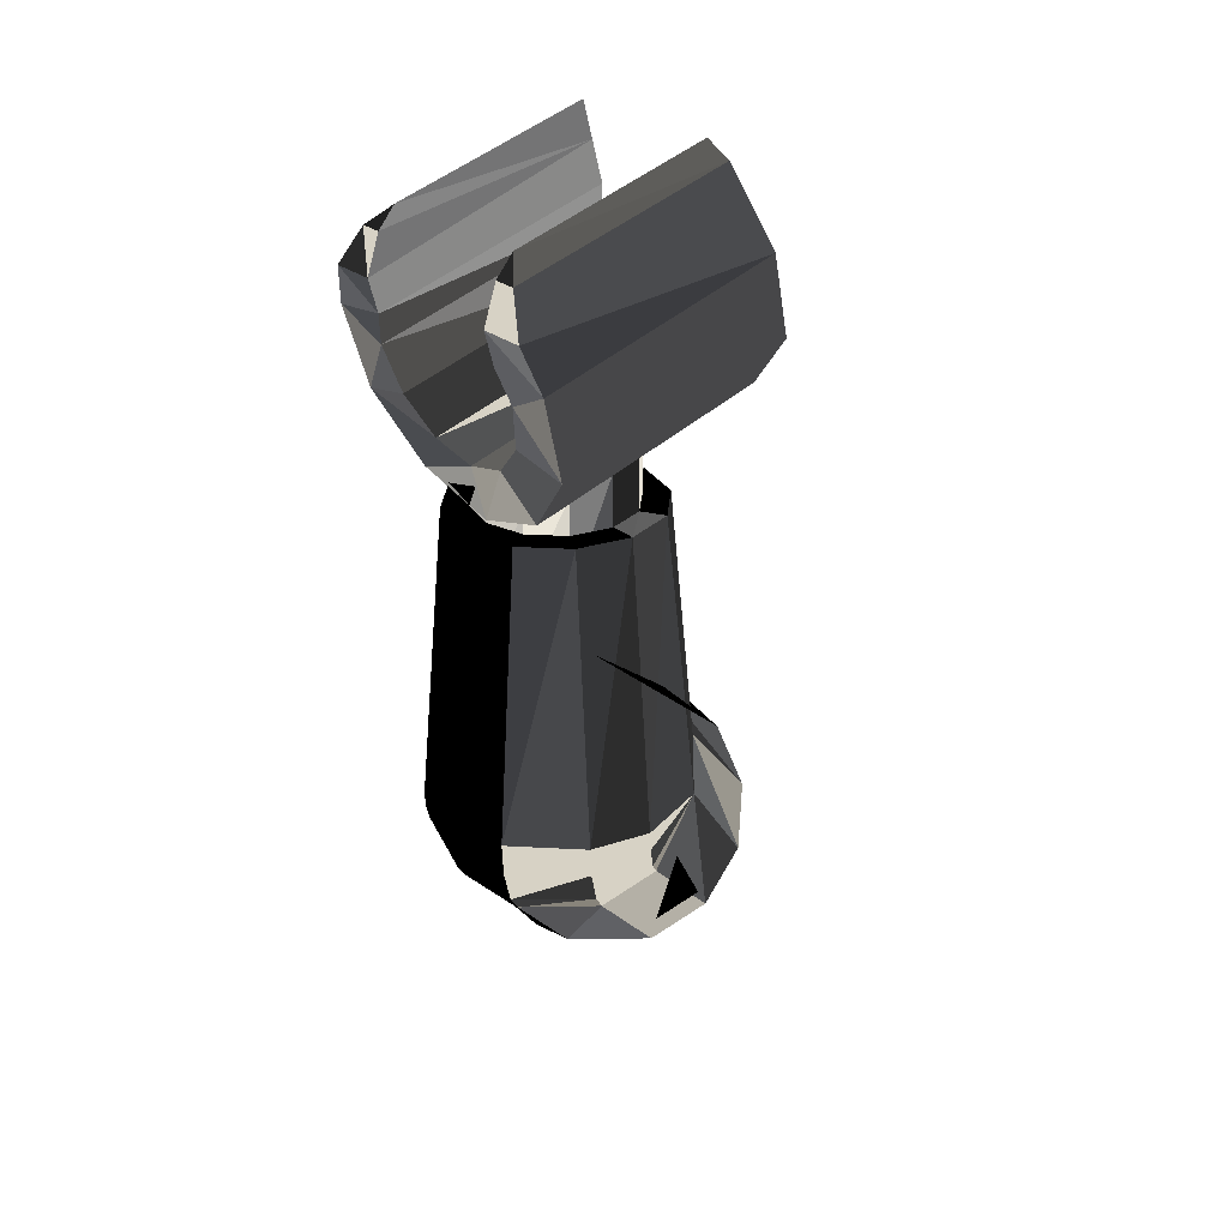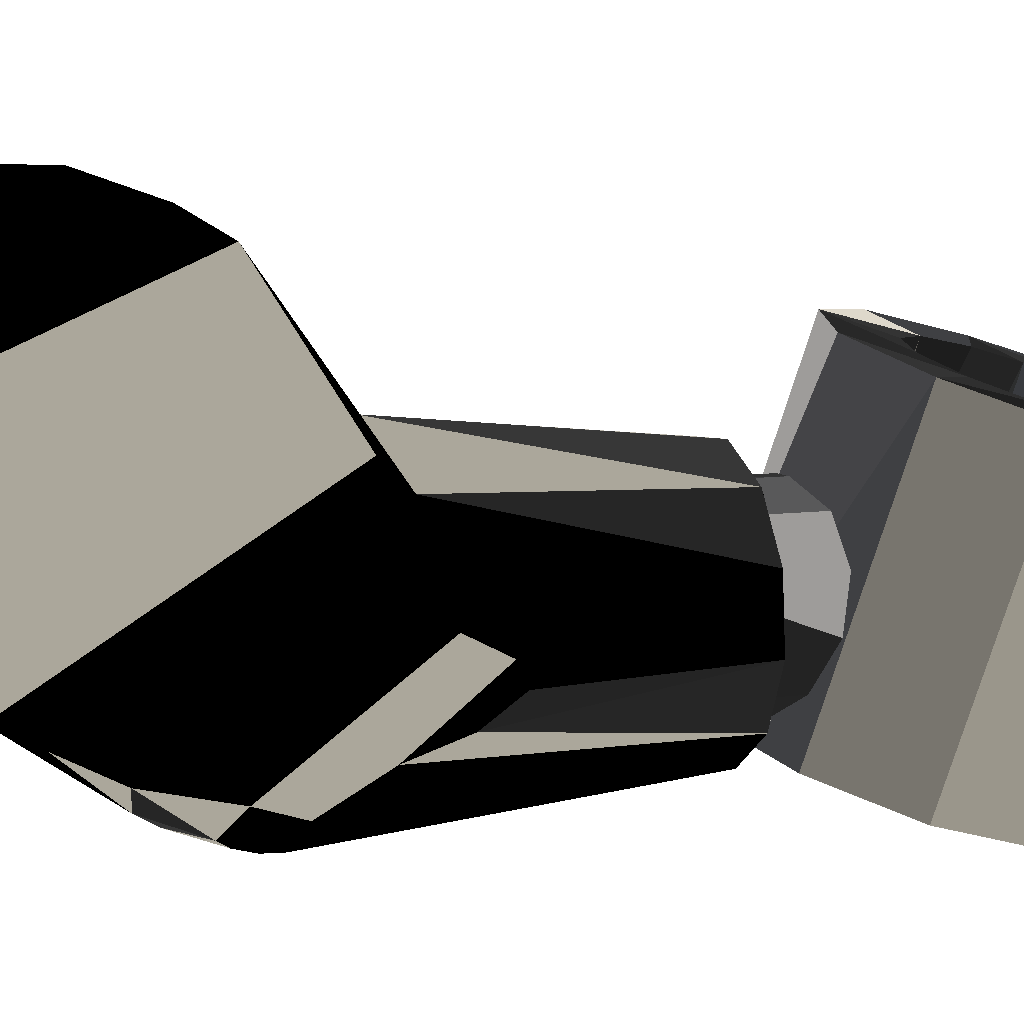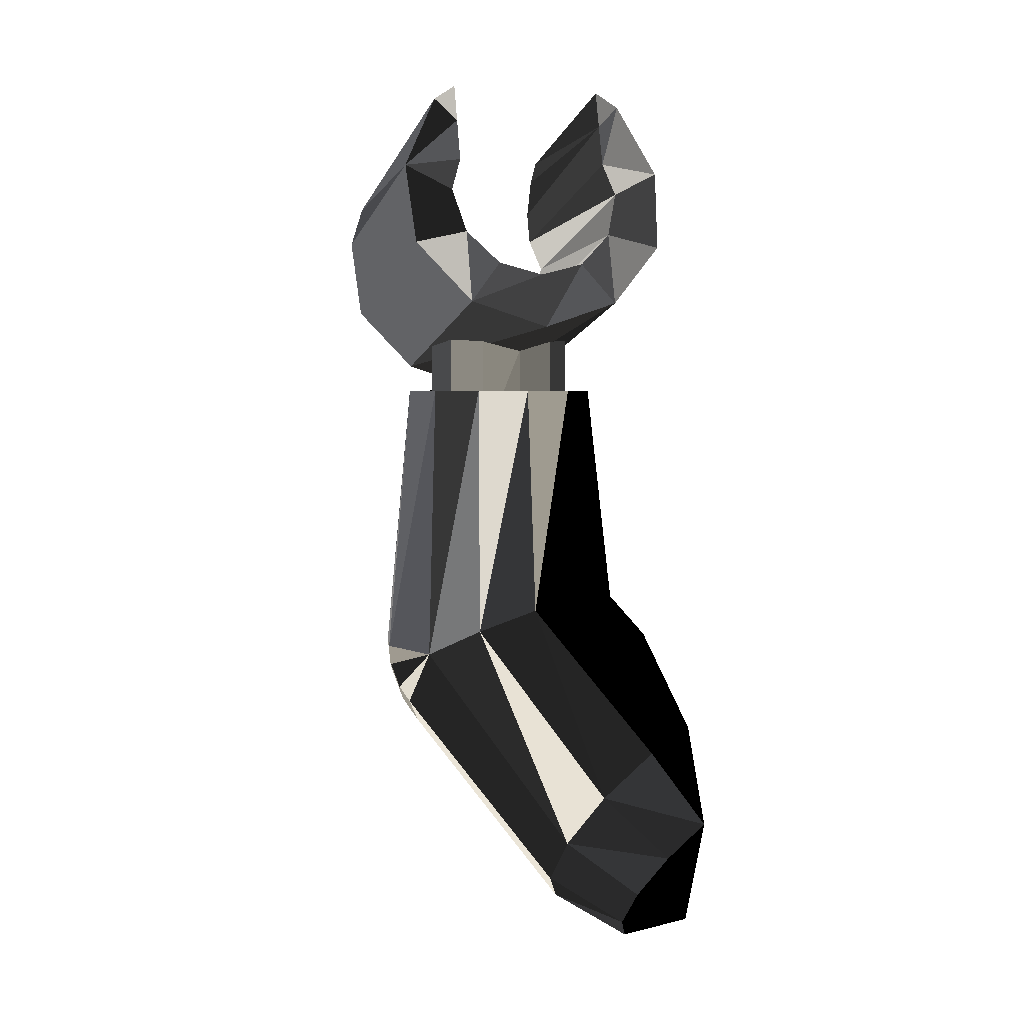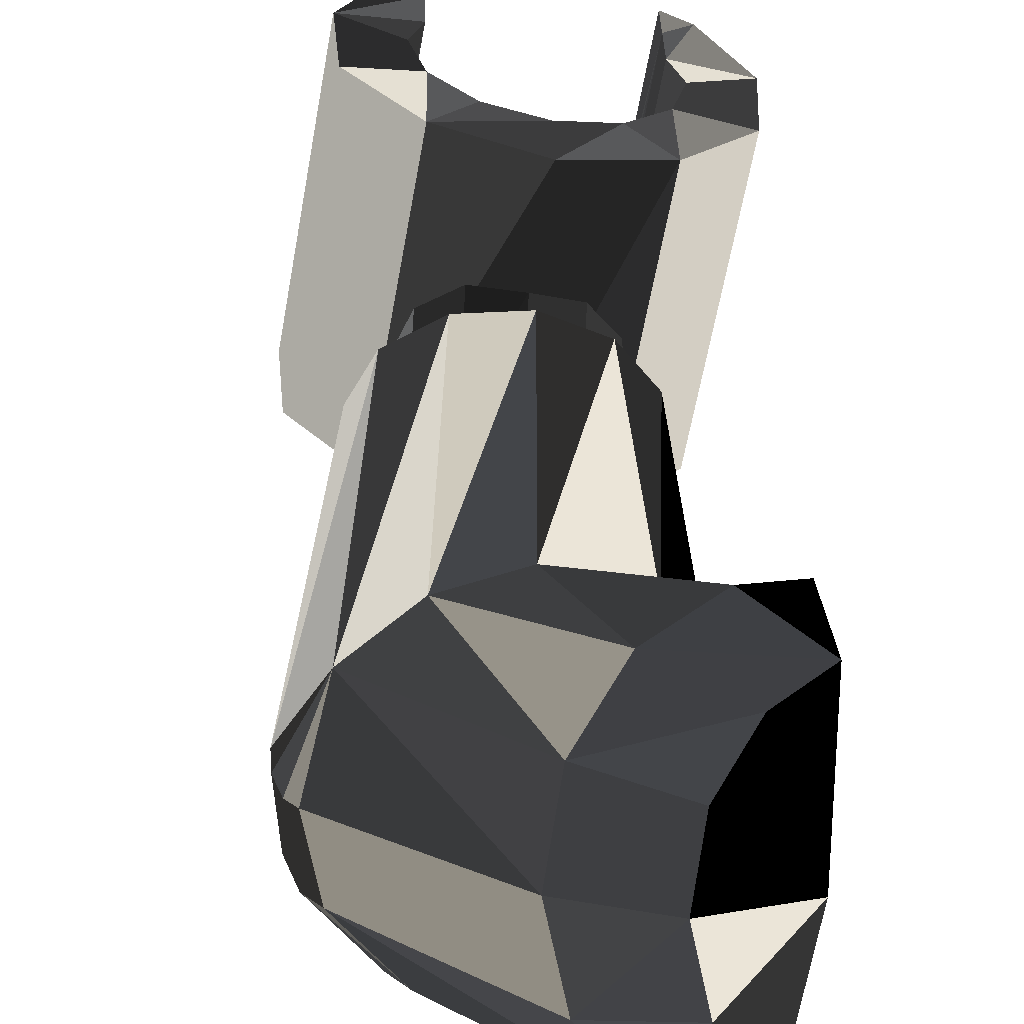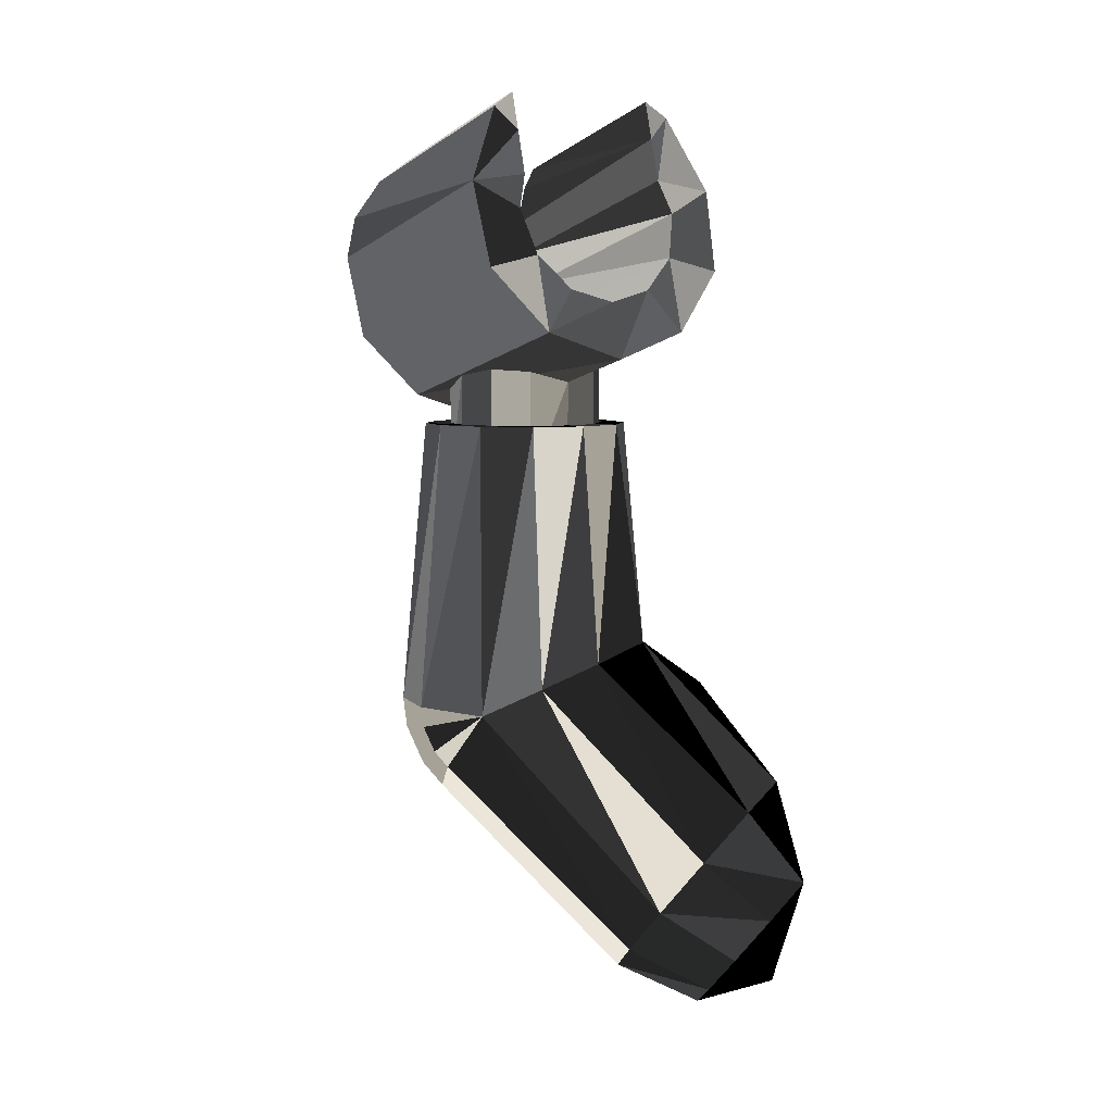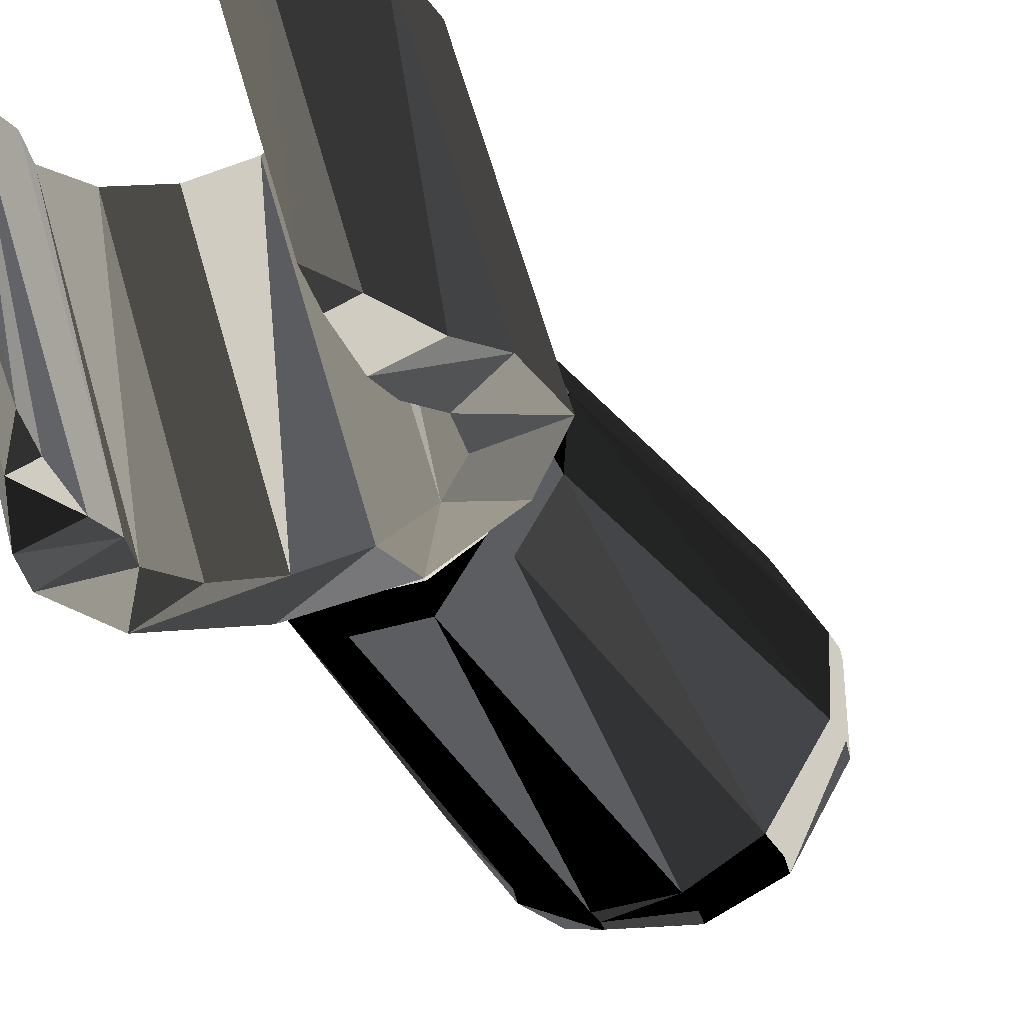
<metadata>
{"format":"obj","ext":"obj","renderer":"f3d","projection":"perspective","resolution":1024,"background":"white","views":[{"elev":27.6,"azim":60.2,"up":"+Z"},{"elev":8.1,"azim":-111.1,"up":"+Y"},{"elev":3.9,"azim":171.7,"up":"+Z"},{"elev":45.7,"azim":-178.7,"up":"+Y"},{"elev":6.5,"azim":155.2,"up":"+Z"},{"elev":-36.1,"azim":28.5,"up":"+Y"}]}
</metadata>
<code>
v  2.79 -4.191 7.451
v  2.867 -4.601 2.849
v  3.564 -3.822 7.451
v  3.751 -4.208 2.849
v  1.935 -4.124 7.45
v  1.902 -4.551 2.849
v  1.228 -3.638 7.45
v  1.064 -4.067 2.858
v  0.7552 -3.811 2.194
v  0.7035 -3.534 3.563
v  0.8587 -2.864 7.45
v  0.6559 -3.279 4.3
v  0.5884 -2.916 4.776
v  0.926 -2.009 7.449
v  0.5327 -2.615 4.628
v  0.4798 -2.328 4.074
v  1.412 -1.302 7.449
v  0.9871 -1.139 3.84
v  0.4561 -2.2 3.68
v  2.112 -0.528 3.644
v  0.7069 -3.548 1.104
v  0.1715 -0.6635 3.187
v  0.5794 -2.858 -0.2042
v  -0.1804 1.238 1.865
v  0.4126 -1.956 -1.379
v  0.1415 -0.492 -2.051
v  -0.302 1.897 0.3756
v  -0.1696 1.186 -1.399
v  0.736 1.571 -0.8463
v  0.2978 1.897 -0.1705
v  0.8709 0.9797 -1.47
v  0.6729 0.2535 -1.904
v  0.8963 -1.608 -1.526
v  0.4963 1.532 1.498
v  2.637 -4.387 1.875
v  2.412 -4.179 1.552
v  3.467 -3.945 1.653
v  3.192 -3.689 1.256
v  1.774 -4.432 2.309
v  1.65 -4.316 2.13
v  1.878 -4.528 2.604
v  2.824 -4.561 2.408
v  3.697 -4.158 2.308
v  2.903 -1.391 7.45
v  3.433 -1.755 7.45
v  3.748 -1.486 7.45
v  3.71 -2.336 7.451
v  4.05 -3.115 7.451
v  4.117 -2.26 7.451
v  3.659 -2.977 7.451
v  3.295 -3.507 7.451
v  2.714 -3.784 7.451
v  2.073 -3.733 7.45
v  1.543 -3.369 7.45
v  3.041 -1 7.45
v  1.266 -2.789 7.45
v  1.317 -2.147 7.45
v  1.681 -1.617 7.45
v  2.186 -0.9331 7.449
v  2.261 -1.34 7.45
v  3.295 -3.507 6.53
v  2.715 -3.784 6.53
v  3.659 -2.977 6.53
v  3.71 -2.336 6.53
v  3.433 -1.755 6.53
v  2.262 -1.341 6.529
v  2.903 -1.391 6.529
v  1.681 -1.617 6.529
v  1.317 -2.148 6.529
v  1.266 -2.789 6.529
v  1.543 -3.369 6.53
v  2.073 -3.734 6.53
v  2.488 -2.562 6.53
v  3.913 -1.061 2.839
v  3.078 -0.5788 3.289
v  4.526 -2.187 2.849
v  4.476 -3.153 2.849
v  1.837 1.139 -0.056
v  2.003 0.4089 -0.8263
v  1.759 -0.4889 -1.363
v  1.295 1.543 0.7794
v  4.494 -2.158 2.522
v  4.355 -2.029 2.125
v  4.218 -2.914 1.762
v  3.968 -2.682 1.402
v  4.189 -1.874 1.886
v  4.427 -3.108 2.357
v  4.126 -4.44 10.85
v  4.441 -4.176 11.46
v  4.09 -4.238 11.46
v  4.835 -4.315 10.85
v  1.202 -4.747 11.46
v  1.588 -4.888 10.85
v  1.552 -4.685 11.46
v  0.8798 -5.013 10.85
v  1.503 -4.407 11.78
v  4.041 -3.96 11.78
v  3.453 -0.6257 12.04
v  4.102 -4.301 10.32
v  3.422 -0.4479 11.37
v  3.481 -0.7834 12.64
v  0.9152 -1.073 12.04
v  0.9428 -1.231 12.64
v  0.8841 -0.8955 11.37
v  1.564 -4.748 10.32
v  0.6785 -0.7889 10.84
v  1.358 -4.642 9.795
v  0.8401 -0.5672 10.13
v  1.52 -4.42 9.084
v  1.347 -0.3363 9.611
v  2.027 -4.189 8.563
v  2.063 -0.1582 9.421
v  2.743 -4.011 8.373
v  2.797 -0.0807 9.612
v  3.477 -3.933 8.564
v  4.032 -3.977 9.085
v  3.352 -0.1243 10.13
v  3.579 -0.2774 10.84
v  4.259 -4.13 9.796
v  -0.0487 -0.6693 9.93
v  0.631 -4.522 8.882
v  -0.0767 -1.028 11.23
v  0.603 -4.881 10.18
v  0.782 -0.2563 8.949
v  1.462 -4.109 7.902
v  4.222 0.0837 9.932
v  4.902 -3.769 8.884
v  3.301 0.188 8.95
v  3.981 -3.665 7.902
v  4.37 -0.2437 11.23
v  5.05 -4.096 10.19
v  3.835 -0.6558 12.4
v  0.5663 -1.232 12.4
v  2.704 -3.786 7.491
v  2.022 0.0761 8.532
v  1.321 -2.137 6.529
v  1.32 -2.137 8.357
v  1.689 -1.611 6.529
v  1.689 -1.61 8.32
v  1.264 -2.778 8.249
v  1.264 -2.778 6.529
v  1.536 -3.361 8.024
v  1.536 -3.361 6.529
v  2.063 -3.73 7.748
v  2.063 -3.73 6.529
v  3.656 -2.987 6.53
v  3.655 -2.987 8.025
v  3.287 -3.514 6.529
v  3.286 -3.514 7.748
v  2.912 -1.394 8.32
v  2.913 -1.395 6.529
v  2.272 -1.338 8.15
v  2.272 -1.339 6.529
v  3.44 -1.764 6.53
v  3.712 -2.347 6.53
v  2.488 -2.562 6.529
v  2.704 -3.786 6.529
v  3.439 -1.763 8.358
v  3.711 -2.346 8.25
o brazoIzq
g brazoIzq
f -159 -158 -157
f -156 -157 -158
f -155 -154 -159
f -158 -159 -154
f -153 -152 -155
f -154 -155 -152
f -151 -152 -150
f -153 -149 -148
f -153 -148 -150
f -148 -149 -147
f -149 -146 -147
f -146 -145 -147
f -145 -146 -144
f -143 -142 -146
f -146 -142 -144
f -144 -142 -141
f -142 -143 -140
f -145 -148 -147
f -145 -150 -148
f -144 -150 -145
f -144 -151 -150
f -151 -144 -141
f -139 -138 -137
f -151 -138 -139
f -138 -151 -141
f -137 -136 -135
f -137 -138 -136
f -135 -136 -134
f -133 -134 -136
f -134 -133 -132
f -131 -132 -130
f -129 -132 -131
f -128 -132 -129
f -132 -128 -134
f -130 -132 -133
f -134 -128 -127
f -134 -127 -135
f -126 -133 -136
f -125 -124 -123
f -122 -123 -124
f -121 -120 -125
f -124 -125 -120
f -120 -121 -152
f -124 -127 -122
f -127 -137 -135
f -127 -124 -137
f -137 -124 -139
f -139 -124 -120
f -139 -120 -151
f -151 -120 -152
f -138 -141 -142
f -138 -142 -136
f -126 -142 -140
f -142 -126 -136
f -121 -119 -152
f -118 -121 -125
f -121 -118 -119
f -117 -125 -123
f -125 -117 -118
f -119 -154 -152
f -118 -158 -119
f -154 -119 -158
f -158 -118 -156
f -117 -156 -118
f -152 -153 -150
f -116 -115 -114
f -113 -112 -111
f -110 -112 -113
f -110 -157 -112
f -157 -110 -109
f -159 -109 -108
f -159 -157 -109
f -108 -155 -159
f -108 -107 -155
f -107 -153 -155
f -107 -106 -153
f -114 -105 -116
f -149 -106 -104
f -149 -153 -106
f -146 -149 -104
f -103 -146 -104
f -143 -146 -103
f -102 -143 -103
f -101 -143 -102
f -101 -100 -105
f -100 -101 -102
f -115 -113 -111
f -115 -111 -114
f -100 -116 -105
f -108 -99 -98
f -109 -99 -108
f -109 -97 -99
f -109 -110 -97
f -110 -96 -97
f -110 -113 -96
f -96 -113 -95
f -116 -94 -93
f -93 -95 -115
f -100 -92 -94
f -100 -102 -92
f -102 -91 -92
f -102 -103 -91
f -90 -103 -104
f -90 -91 -103
f -89 -104 -106
f -89 -90 -104
f -106 -88 -89
f -106 -107 -88
f -107 -98 -88
f -107 -108 -98
f -87 -98 -99
f -87 -99 -97
f -87 -97 -96
f -87 -96 -95
f -87 -93 -94
f -87 -94 -92
f -87 -92 -91
f -87 -91 -90
f -87 -90 -89
f -87 -89 -88
f -87 -88 -98
f -116 -93 -115
f -87 -95 -93
f -113 -115 -95
f -116 -100 -94
f -114 -86 -105
f -85 -105 -86
f -111 -84 -114
f -86 -114 -84
f -83 -111 -112
f -111 -83 -84
f -157 -156 -112
f -83 -112 -156
f -105 -85 -101
f -140 -101 -85
f -130 -82 -131
f -82 -81 -131
f -129 -131 -81
f -81 -80 -129
f -128 -129 -80
f -80 -127 -128
f -79 -133 -126
f -133 -79 -130
f -82 -130 -79
f -78 -77 -86
f -123 -122 -76
f -75 -76 -122
f -77 -74 -86
f -79 -85 -82
f -75 -80 -74
f -82 -86 -81
f -122 -127 -75
f -81 -74 -80
f -80 -75 -127
f -79 -140 -85
f -140 -79 -126
f -74 -81 -86
f -82 -85 -86
f -73 -123 -76
f -123 -73 -117
f -83 -117 -73
f -117 -83 -156
f -84 -73 -78
f -73 -84 -83
f -84 -78 -86
f -73 -76 -78
f -75 -74 -77
f -76 -77 -78
f -143 -101 -140
f -76 -75 -77
f -72 -71 -70
f -72 -69 -71
f -68 -67 -66
f -68 -65 -67
f -68 -66 -64
f -63 -70 -71
f -72 -62 -61
f -61 -62 -60
f -59 -62 -72
f -72 -70 -59
f -70 -63 -59
f -58 -66 -67
f -64 -58 -57
f -66 -58 -64
f -56 -67 -55
f -56 -58 -67
f -54 -53 -52
f -53 -51 -52
f -52 -51 -50
f -51 -49 -50
f -50 -49 -48
f -49 -47 -48
f -46 -47 -45
f -46 -48 -47
f -44 -43 -45
f -45 -43 -46
f -43 -44 -42
f -44 -41 -42
f -42 -41 -60
f -41 -61 -60
f -56 -55 -54
f -55 -53 -54
f -40 -39 -38
f -38 -39 -37
f -36 -35 -40
f -35 -39 -40
f -34 -33 -32
f -33 -31 -32
f -30 -29 -34
f -29 -33 -34
f -71 -30 -28
f -71 -69 -30
f -69 -29 -30
f -63 -28 -59
f -63 -71 -28
f -27 -64 -57
f -27 -68 -64
f -37 -65 -38
f -38 -65 -27
f -27 -65 -68
f -37 -39 -53
f -53 -39 -51
f -51 -39 -49
f -49 -39 -35
f -49 -35 -47
f -47 -26 -45
f -45 -26 -31
f -33 -44 -31
f -45 -31 -44
f -29 -41 -33
f -44 -33 -41
f -41 -29 -61
f -72 -29 -69
f -72 -61 -29
f -65 -55 -67
f -65 -37 -55
f -55 -37 -53
f -38 -54 -40
f -52 -40 -54
f -40 -52 -36
f -50 -36 -52
f -48 -25 -50
f -50 -25 -36
f -46 -32 -48
f -48 -32 -25
f -34 -32 -43
f -43 -32 -46
f -30 -34 -42
f -42 -34 -43
f -60 -30 -42
f -62 -30 -60
f -62 -28 -30
f -59 -28 -62
f -58 -27 -57
f -56 -27 -58
f -56 -38 -27
f -54 -38 -56
f -47 -35 -26
f -26 -35 -36
f -26 -36 -25
f -26 -25 -31
f -25 -32 -31
f -24 -23 -22
f -23 -21 -22
f -23 -24 -20
f -20 -24 -19
f -20 -19 -18
f -18 -19 -17
f -18 -17 -16
f -17 -15 -16
f -14 -13 -12
f -13 -11 -12
f -10 -9 -8
f -9 -7 -8
f -22 -21 -7
f -21 -8 -7
f -6 -5 -4
f -5 -14 -4
f -14 -12 -4
f -12 -3 -4
f -3 -15 -4
f -15 -17 -4
f -17 -19 -4
f -19 -24 -4
f -24 -22 -4
f -22 -7 -4
f -7 -9 -4
f -9 -6 -4
f -6 -2 -5
f -2 -1 -5
f -5 -1 -14
f -1 -13 -14
f -12 -11 -3
f -11 -26 -3
f -16 -15 -26
f -26 -15 -3
f -2 -6 -10
f -10 -6 -9

</code>
